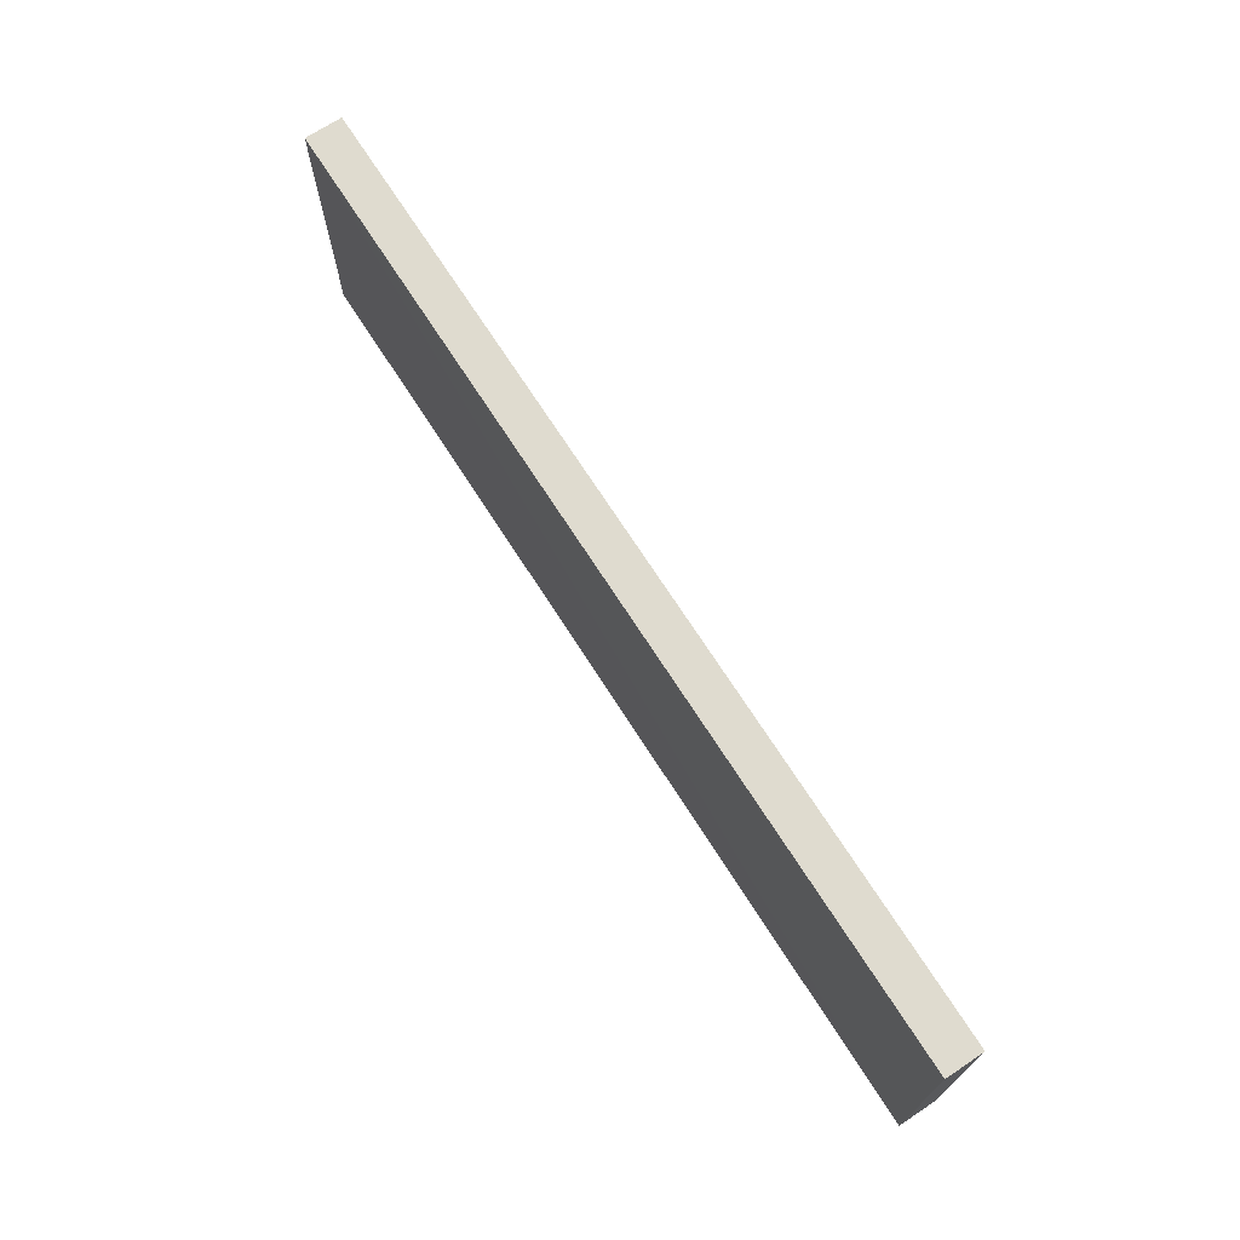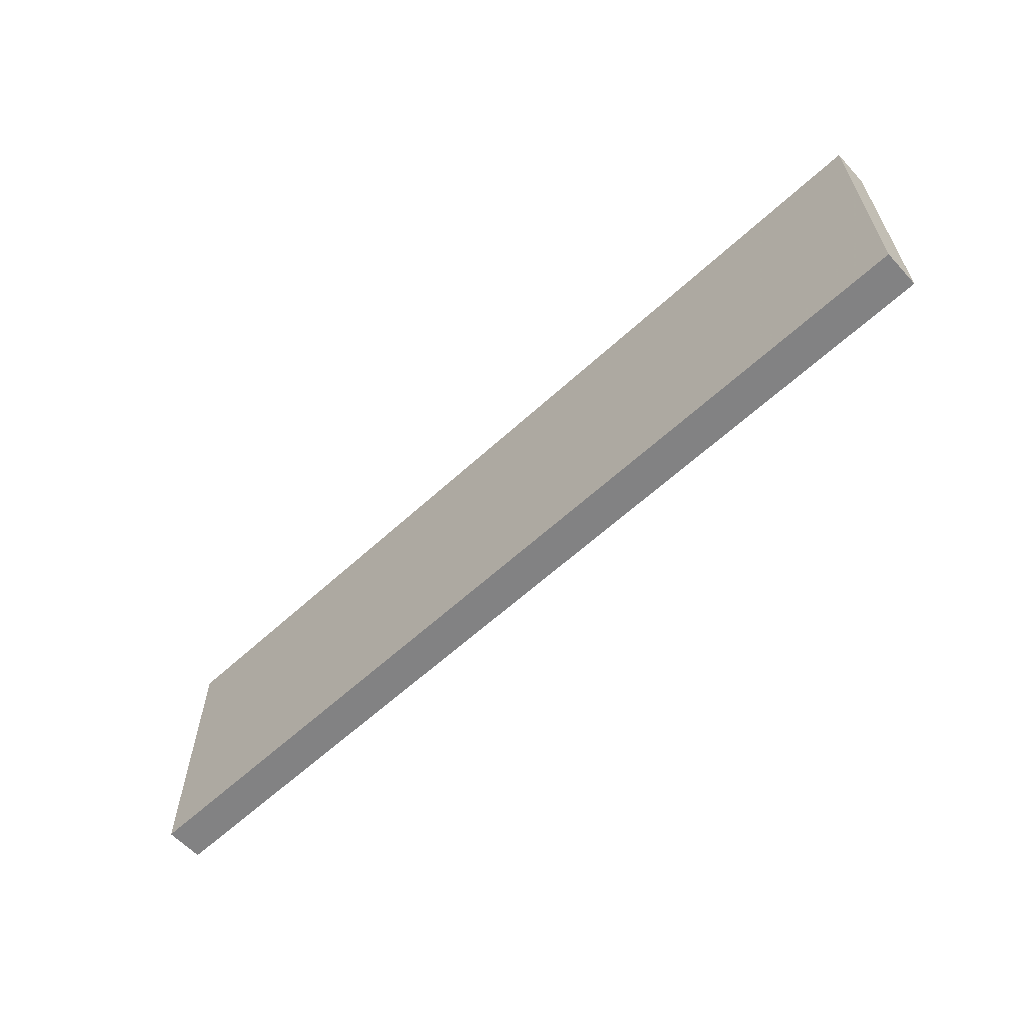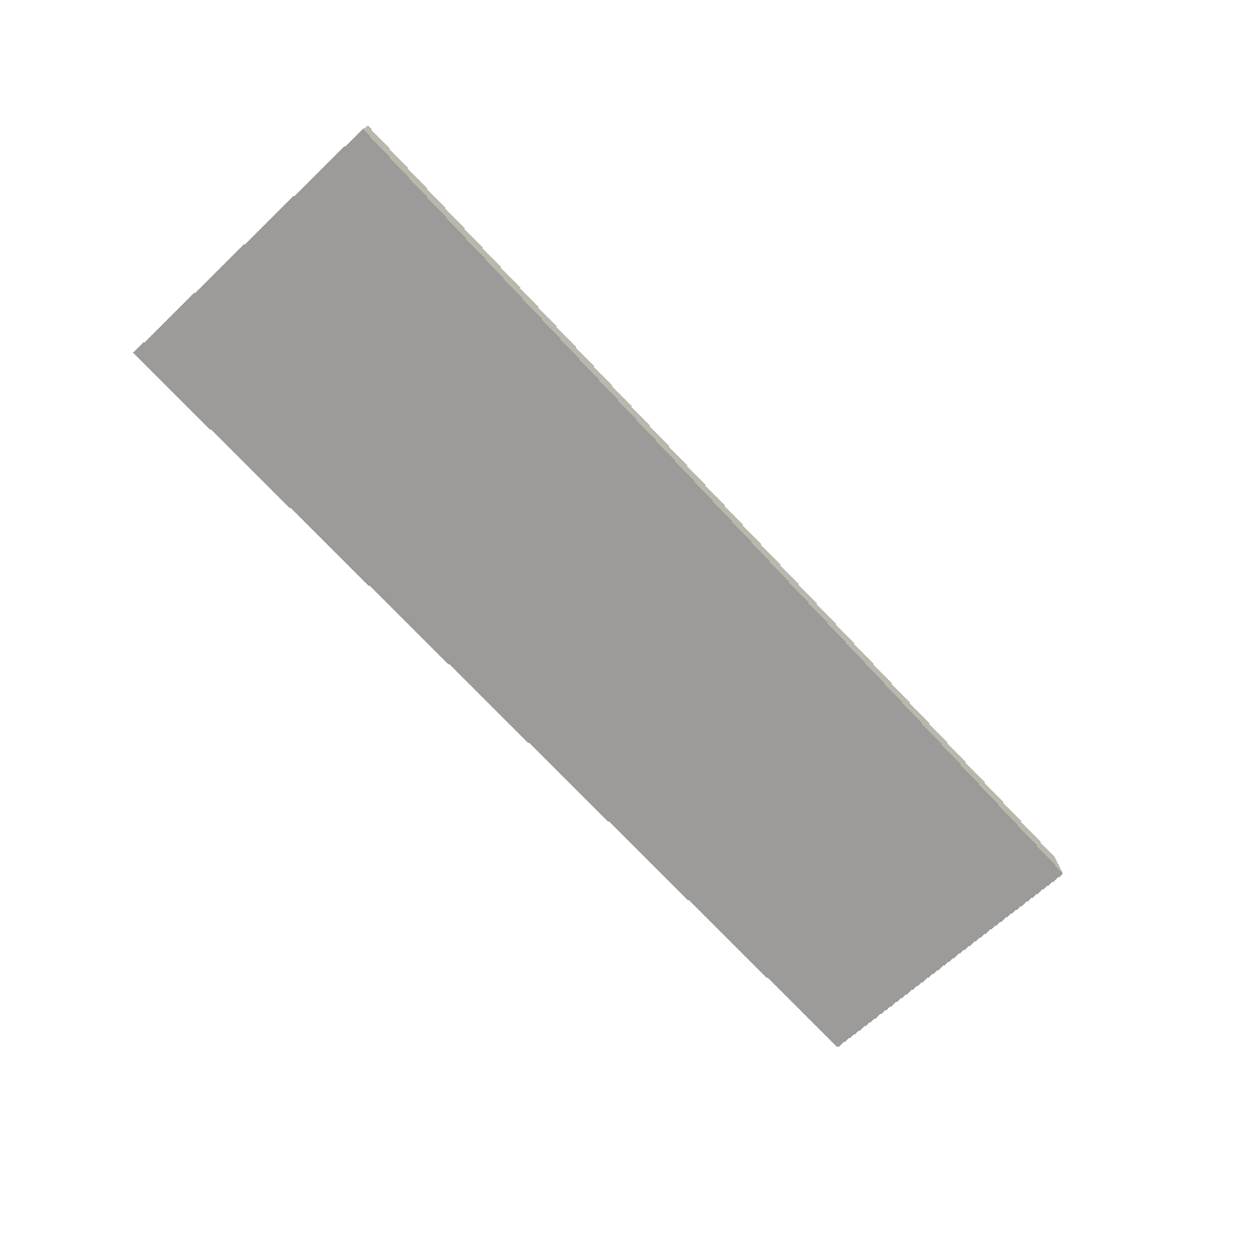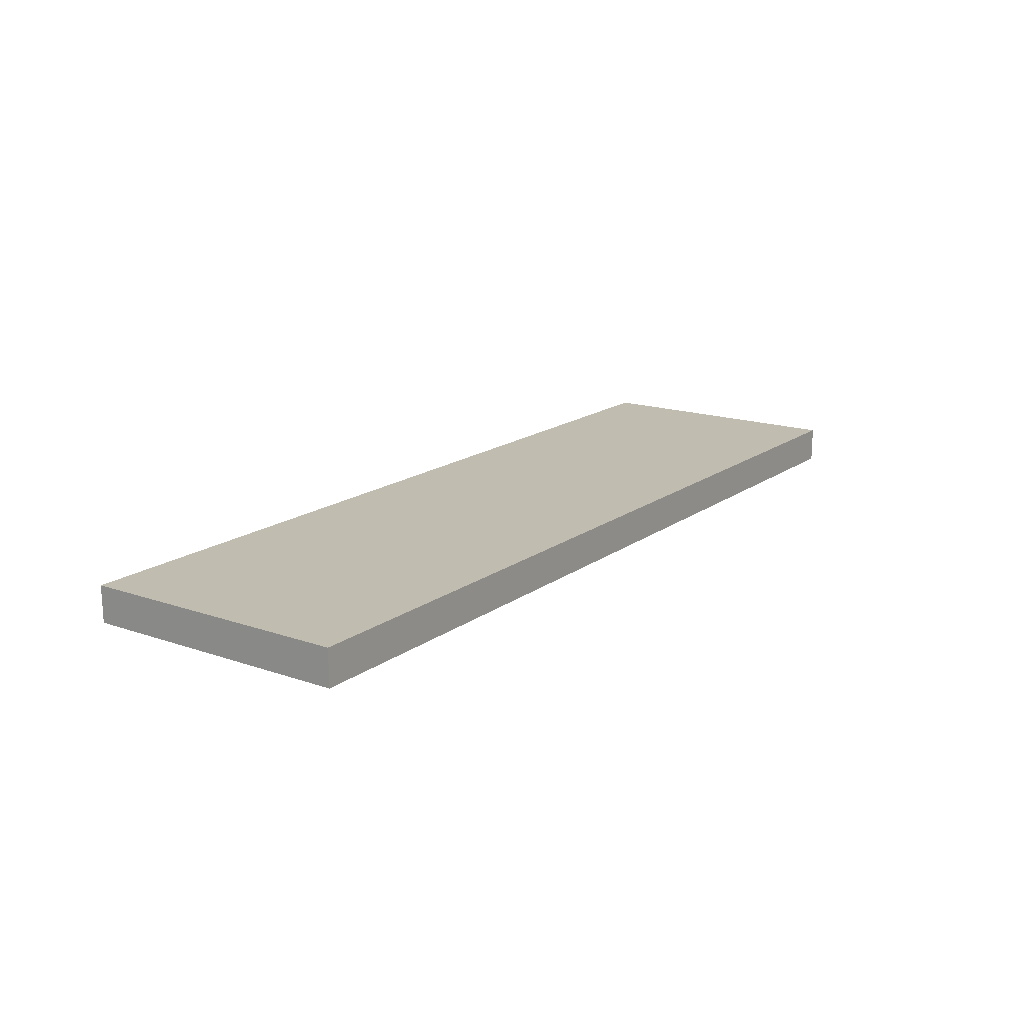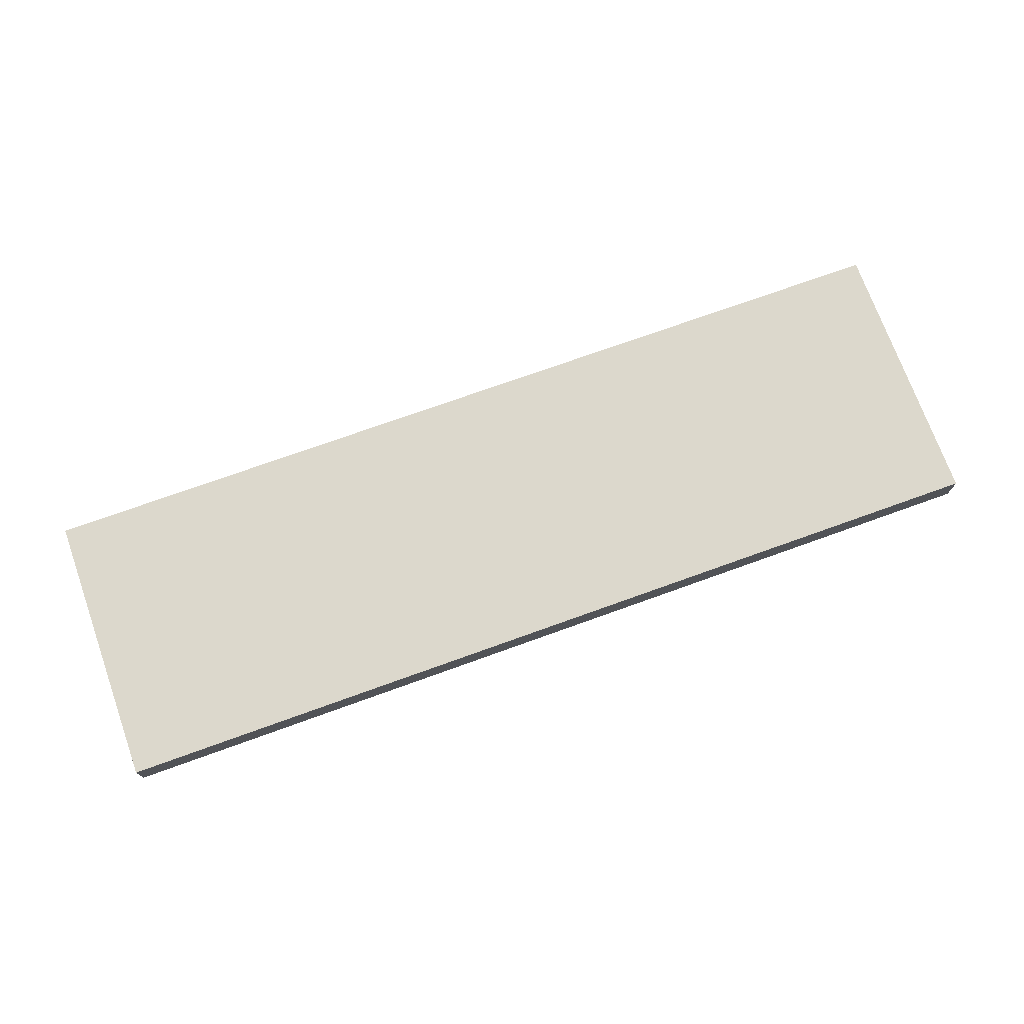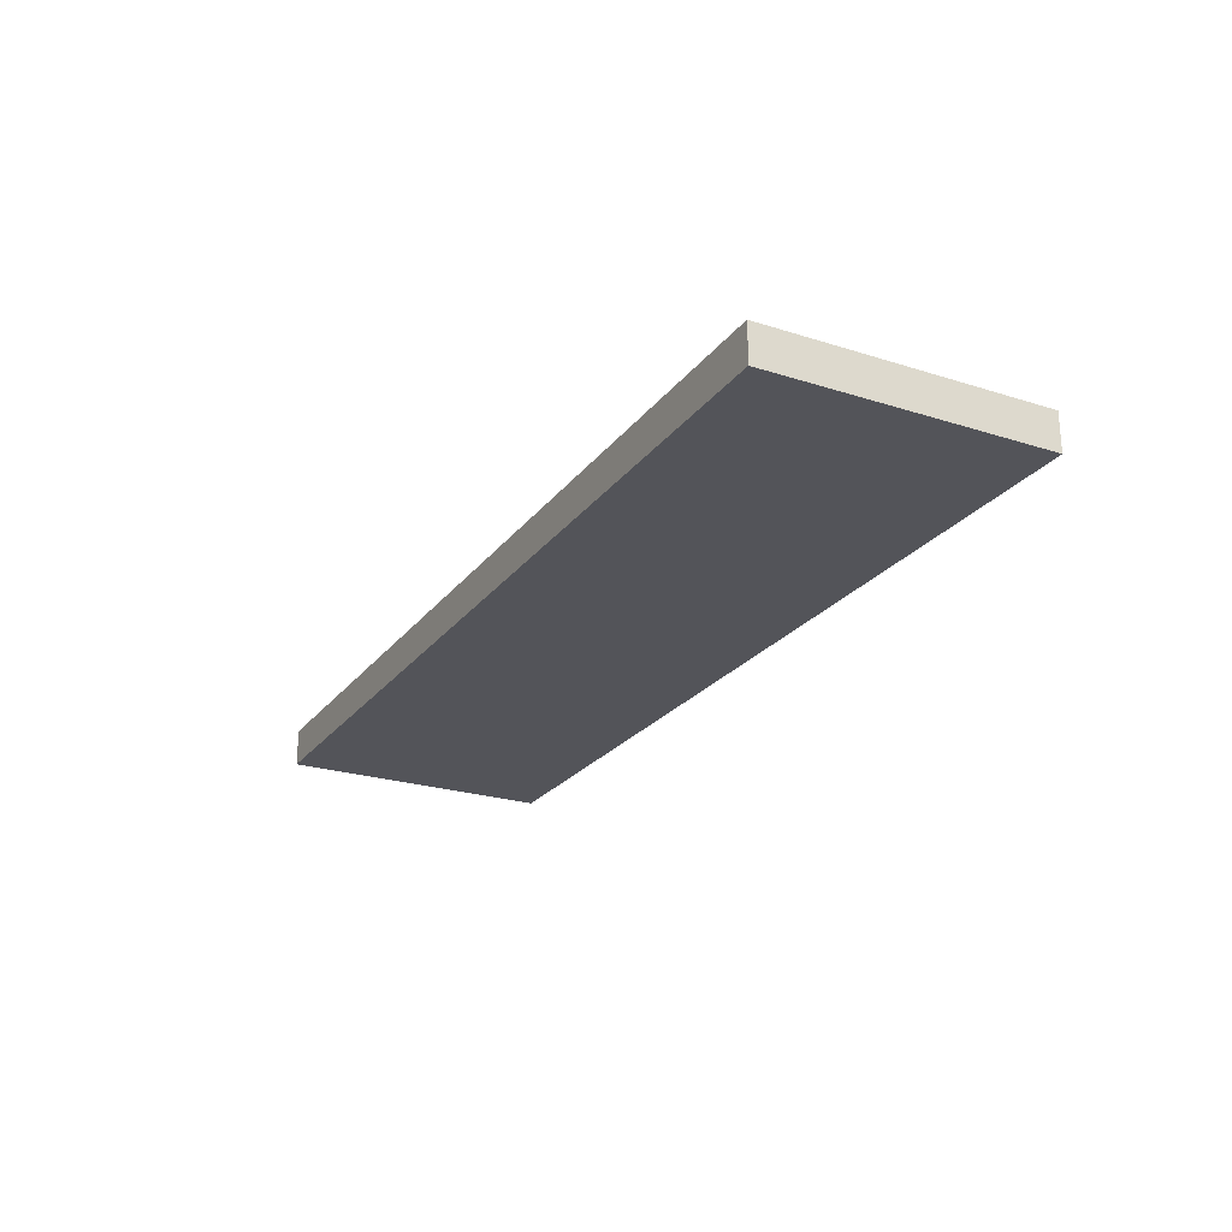
<metadata>
{"format":"obj","ext":"obj","renderer":"f3d","projection":"perspective","resolution":1024,"background":"white","views":[{"elev":70.3,"azim":57.5,"up":"+Y"},{"elev":-61.4,"azim":-137.0,"up":"+Y"},{"elev":-69.7,"azim":132.5,"up":"+Z"},{"elev":16.5,"azim":-55.0,"up":"+Z"},{"elev":72.7,"azim":160.1,"up":"+Z"},{"elev":-23.8,"azim":-117.7,"up":"+Z"}]}
</metadata>
<code>
o 210
v 2244 1879 7.17
v 2244 1879 7.17
v 2243 1879 7.17
v 2244 1879 7.166
v 2244 1879 7.166
v 2244 1879 7.166
v 2244 1879 7.17
v 2243 1879 7.17
v 2243 1879 7.17
v 2243 1879 7.166
v 2243 1879 7.17
v 2244 1879 7.166
v 2243 1879 7.166
v 2244 1879 7.166
v 2243 1879 7.166
v 2243 1879 7.166
v 2244 1879 7.17
v 2244 1879 7.166
v 2243 1879 7.17
v 2243 1879 7.166
v 2243 1879 7.166
v 2244 1879 7.17
v 2244 1879 7.166
v 2243 1879 7.166
v 2243 1879 7.17
v 2243 1879 7.17
v 2243 1879 7.166
v 2243 1879 7.17
v 2244 1879 7.17
f 1 2 3
f 1 4 5
f 6 2 7
f 8 9 7
f 10 7 11
f 12 13 14
f 14 15 16
f 17 15 18
f 19 20 21
f 22 23 20
f 24 25 26
f 27 28 29

</code>
